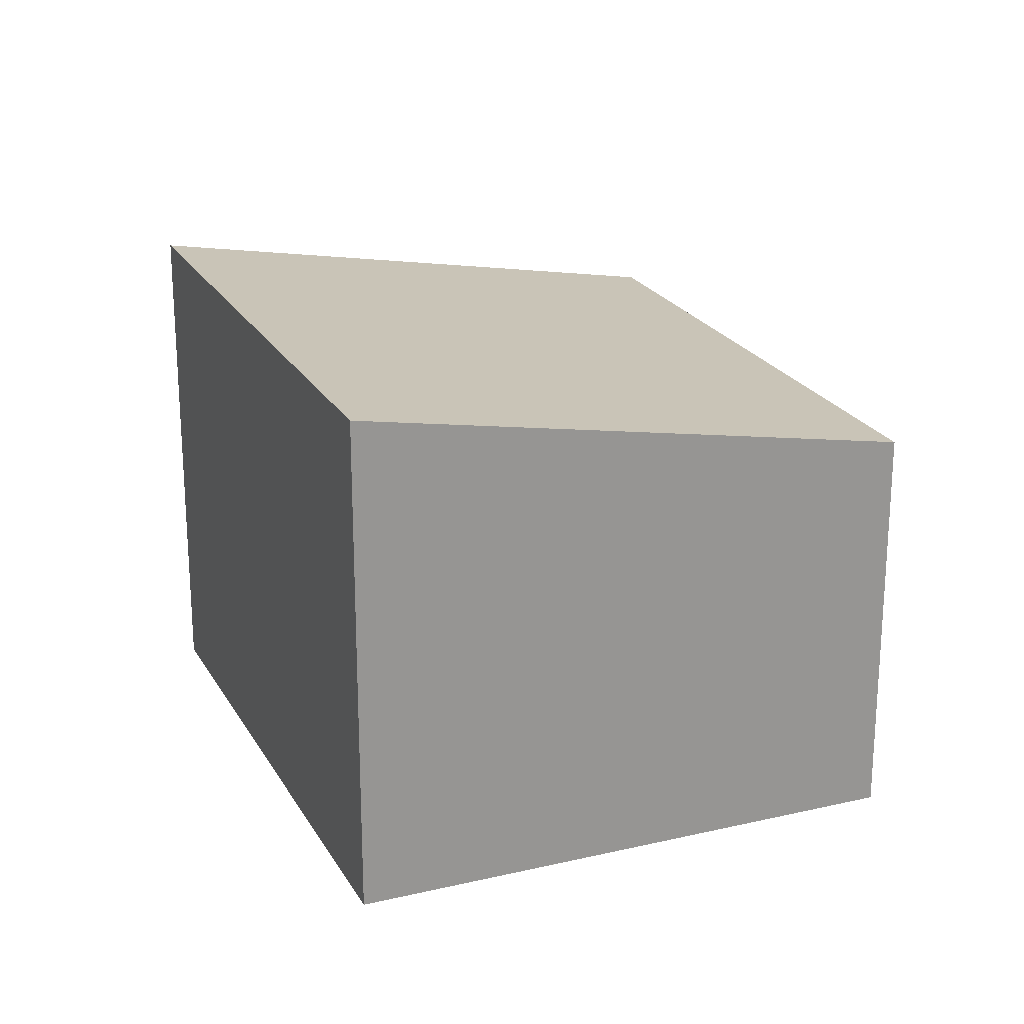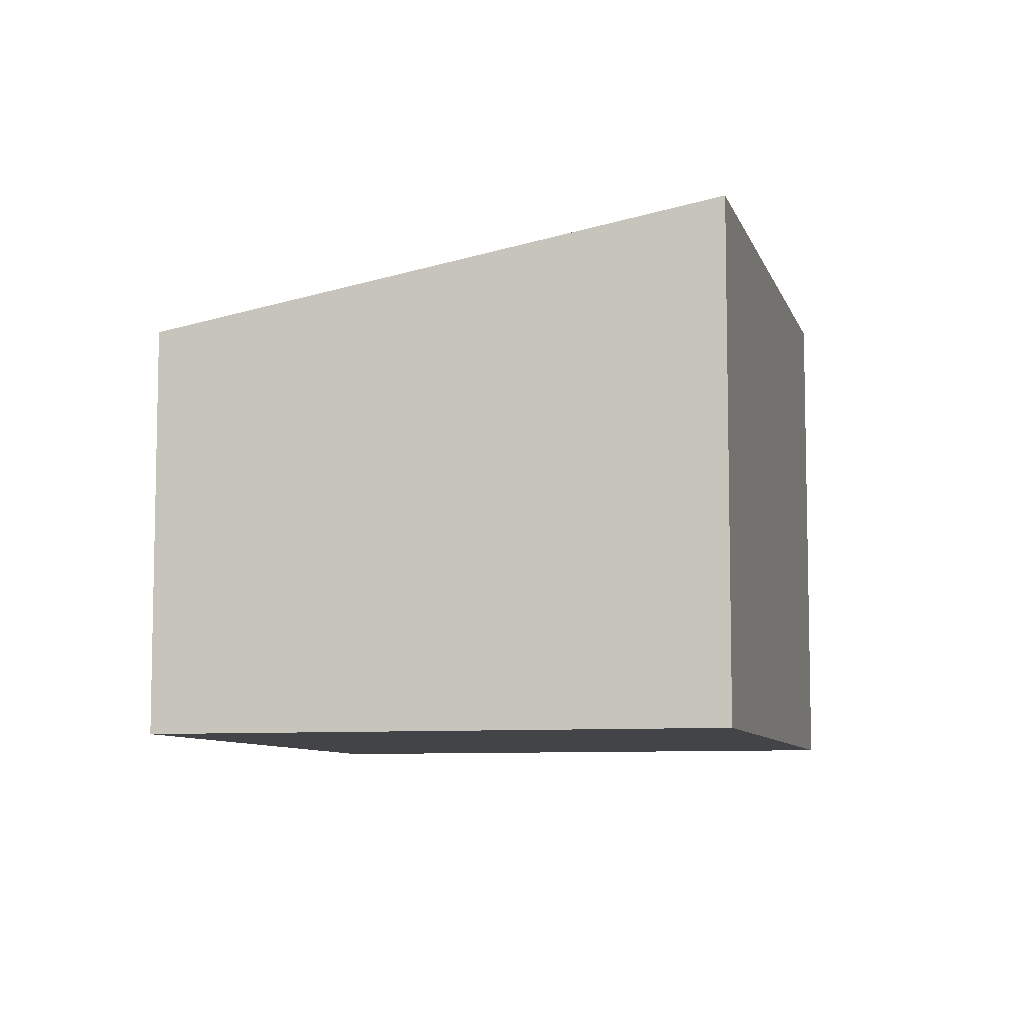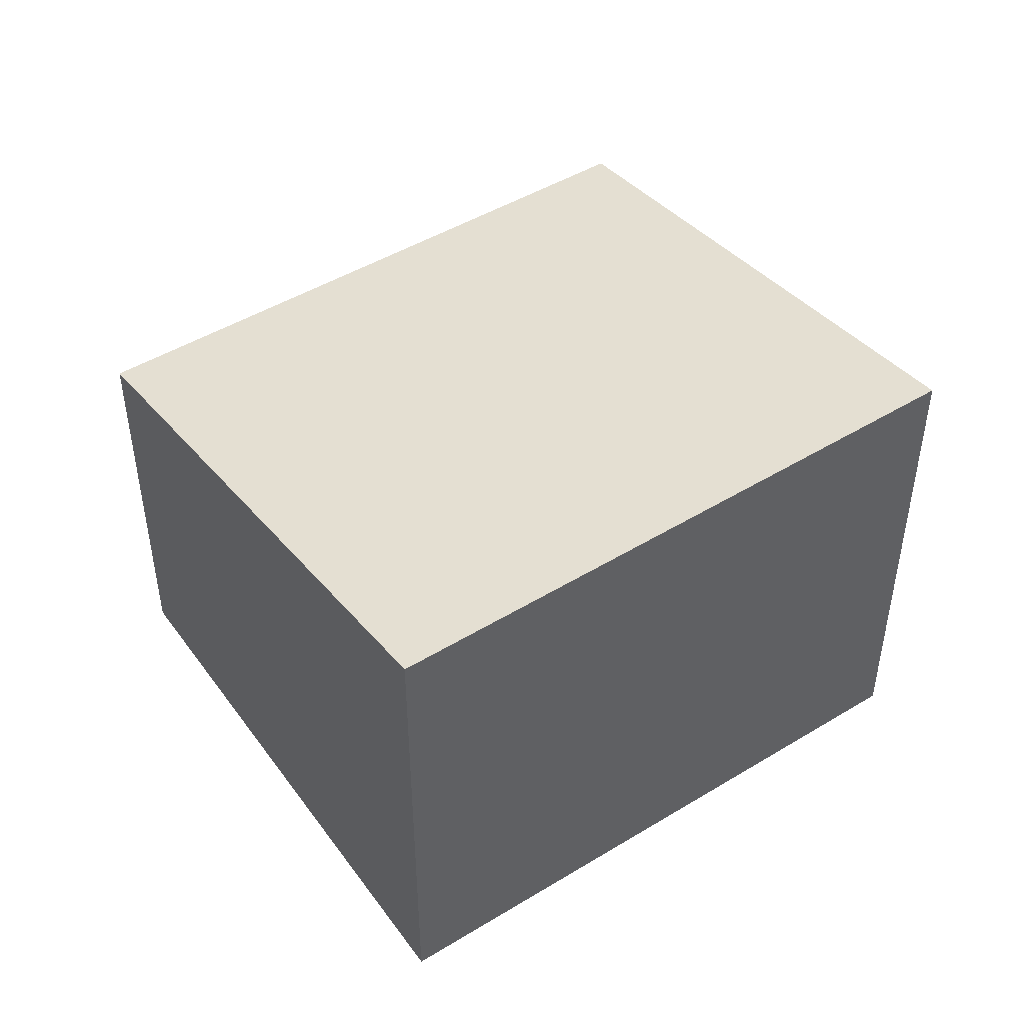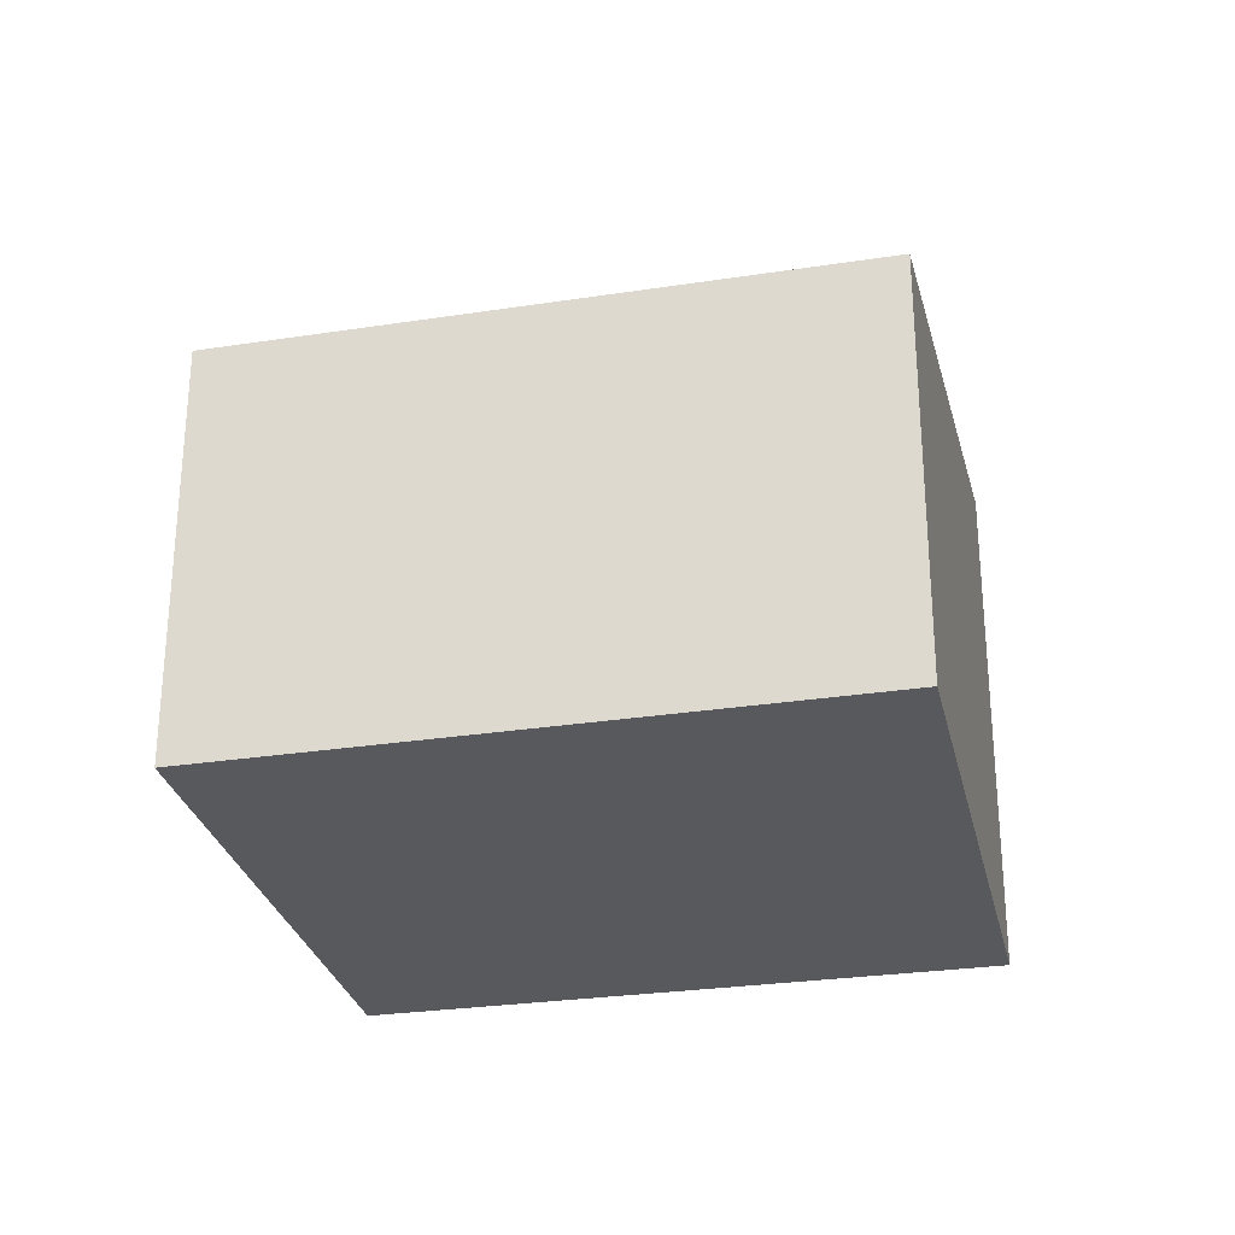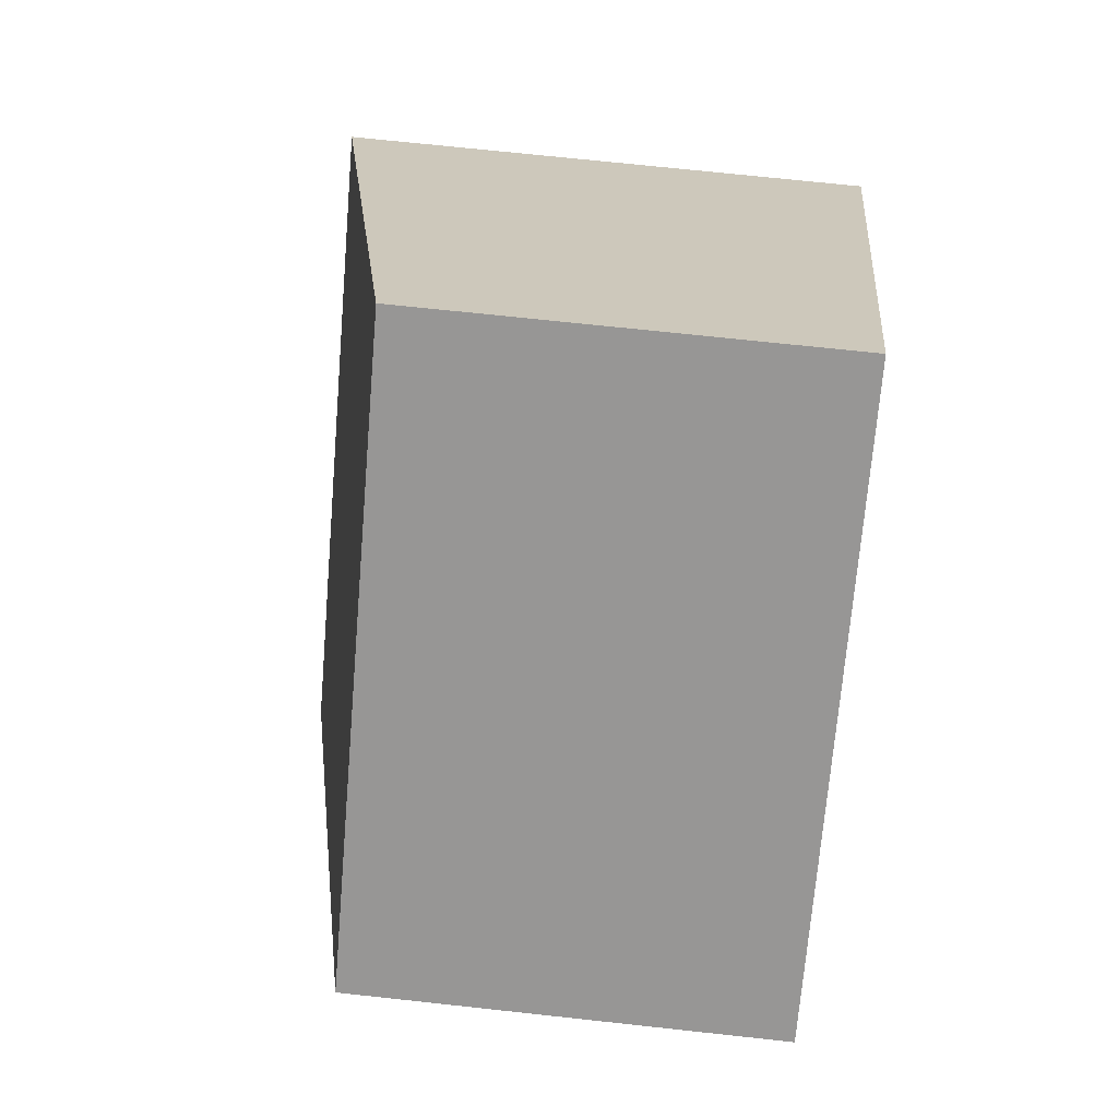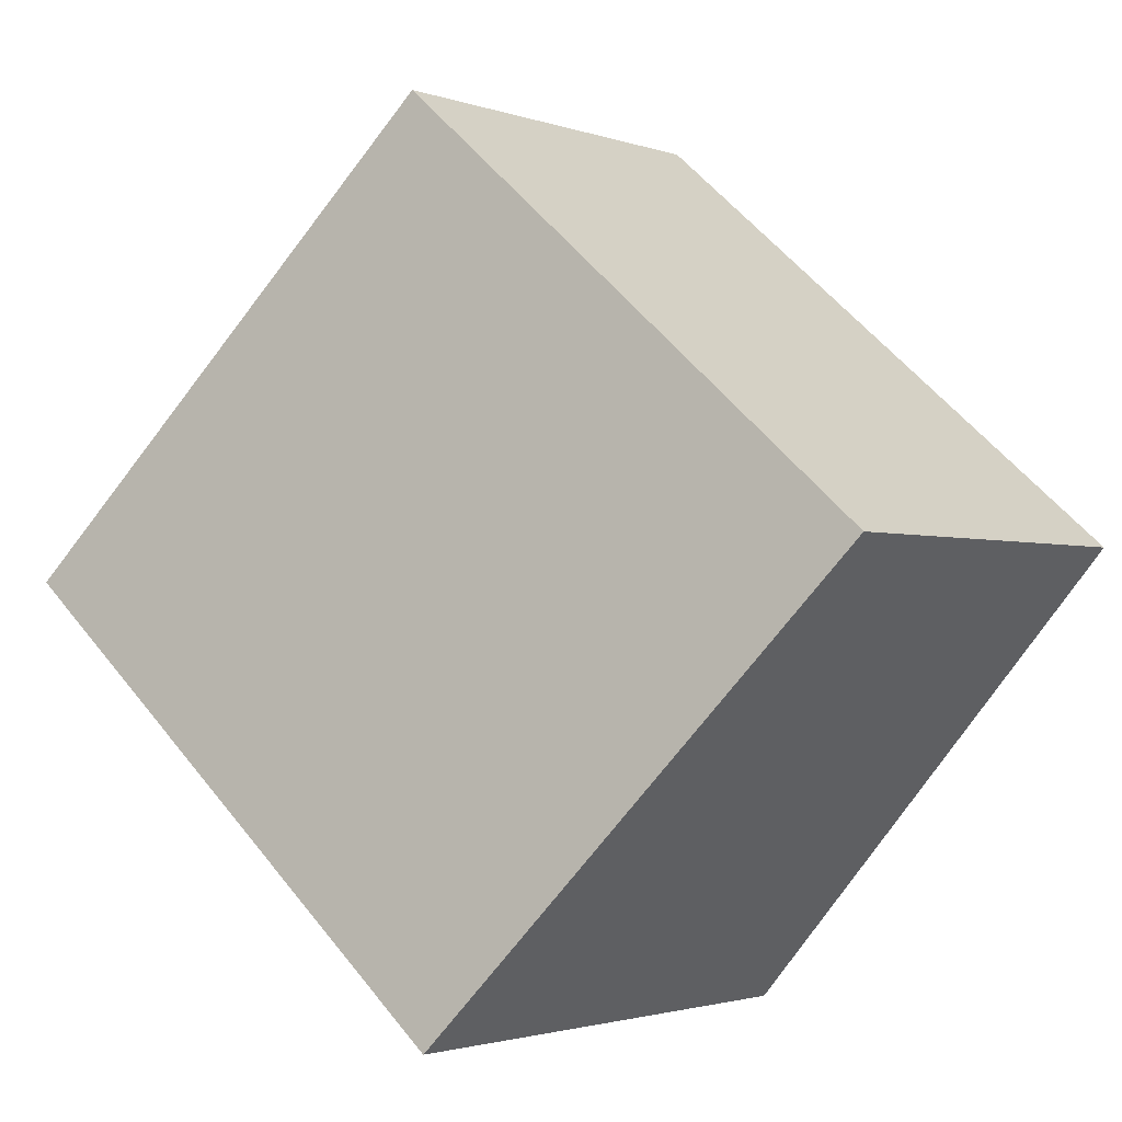
<metadata>
{"format":"obj","ext":"obj","renderer":"f3d","projection":"perspective","resolution":1024,"background":"white","views":[{"elev":22.2,"azim":-152.8,"up":"+Y"},{"elev":-7.9,"azim":63.9,"up":"+Y"},{"elev":48.3,"azim":105.5,"up":"+Y"},{"elev":-29.0,"azim":-27.9,"up":"+Y"},{"elev":70.7,"azim":-83.8,"up":"+Z"},{"elev":-2.0,"azim":-141.4,"up":"+Z"}]}
</metadata>
<code>
v  9.439 8.014 8.167
v  3.422 8.938 -3.97
v  0 8.014 4.907e-16
v  7.374 10.01 -8.556
v  16.86 10.03 -0.552
v  16.86 3.38e-17 -0.552
v  7.374 5.239e-16 -8.556
v  0 0 0
v  3.422 2.431e-16 -3.97
v  9.439 -5.001e-16 8.167
g defaultobject
f 1 2 3
f 2 1 4
f 4 1 5
f 6 4 5
f 4 6 7
f 7 2 4
f 2 7 3
f 3 7 8
f 8 7 9
f 8 1 3
f 1 8 10
f 1 6 5
f 6 1 10
f 10 7 6
f 7 10 9
f 9 10 8

</code>
